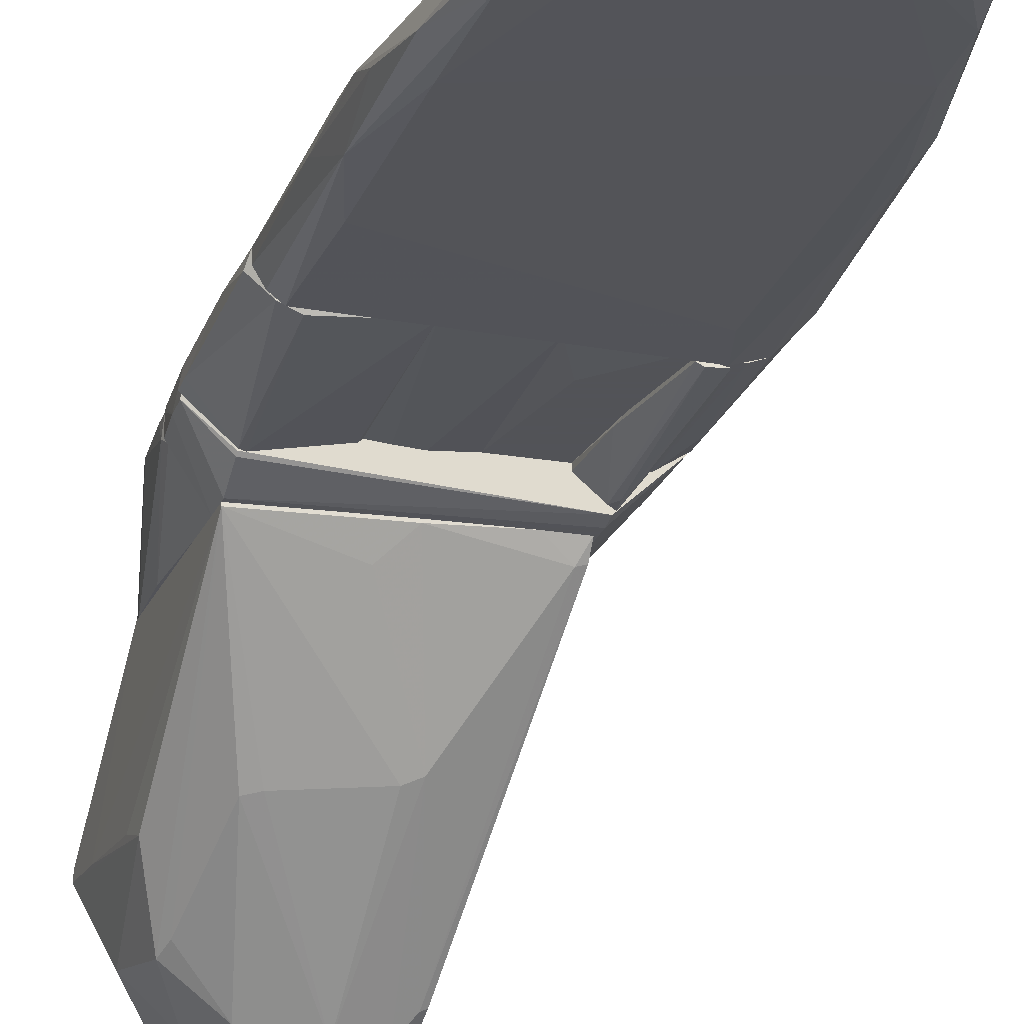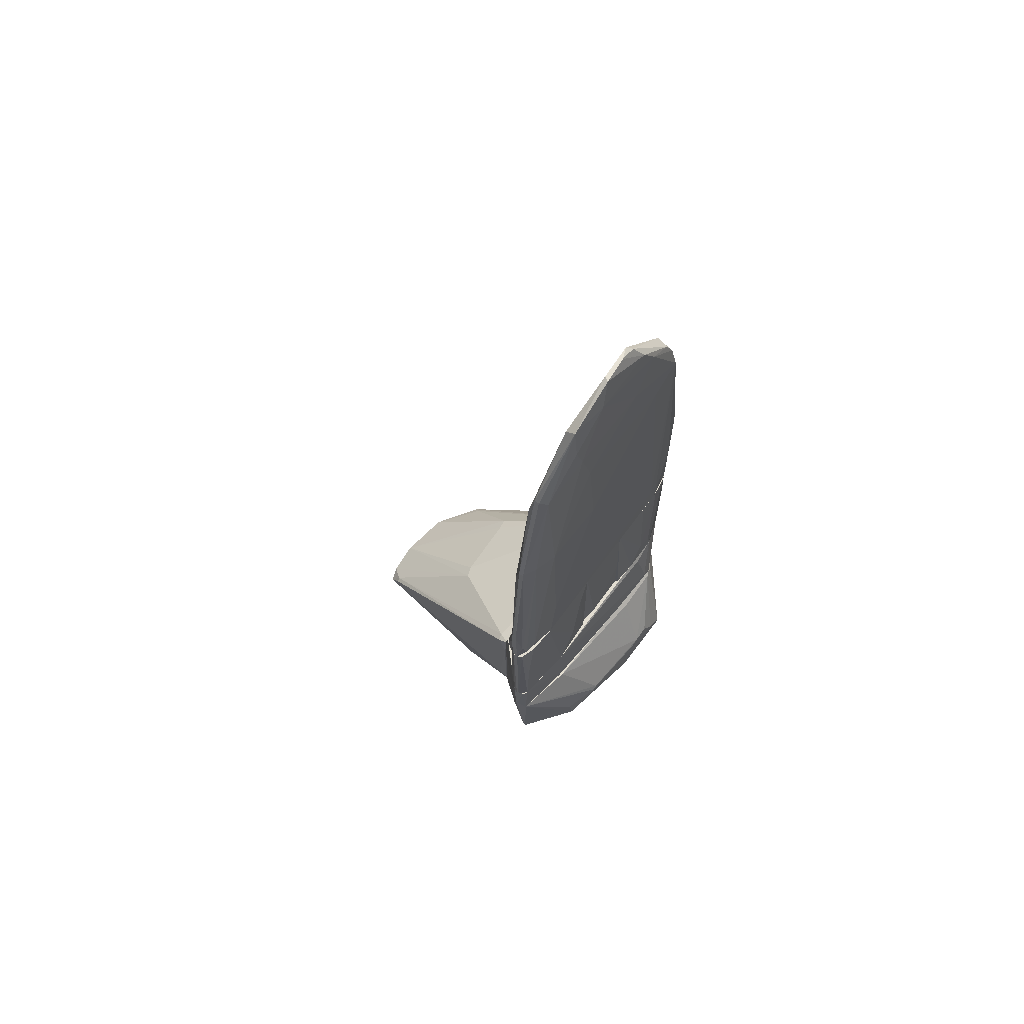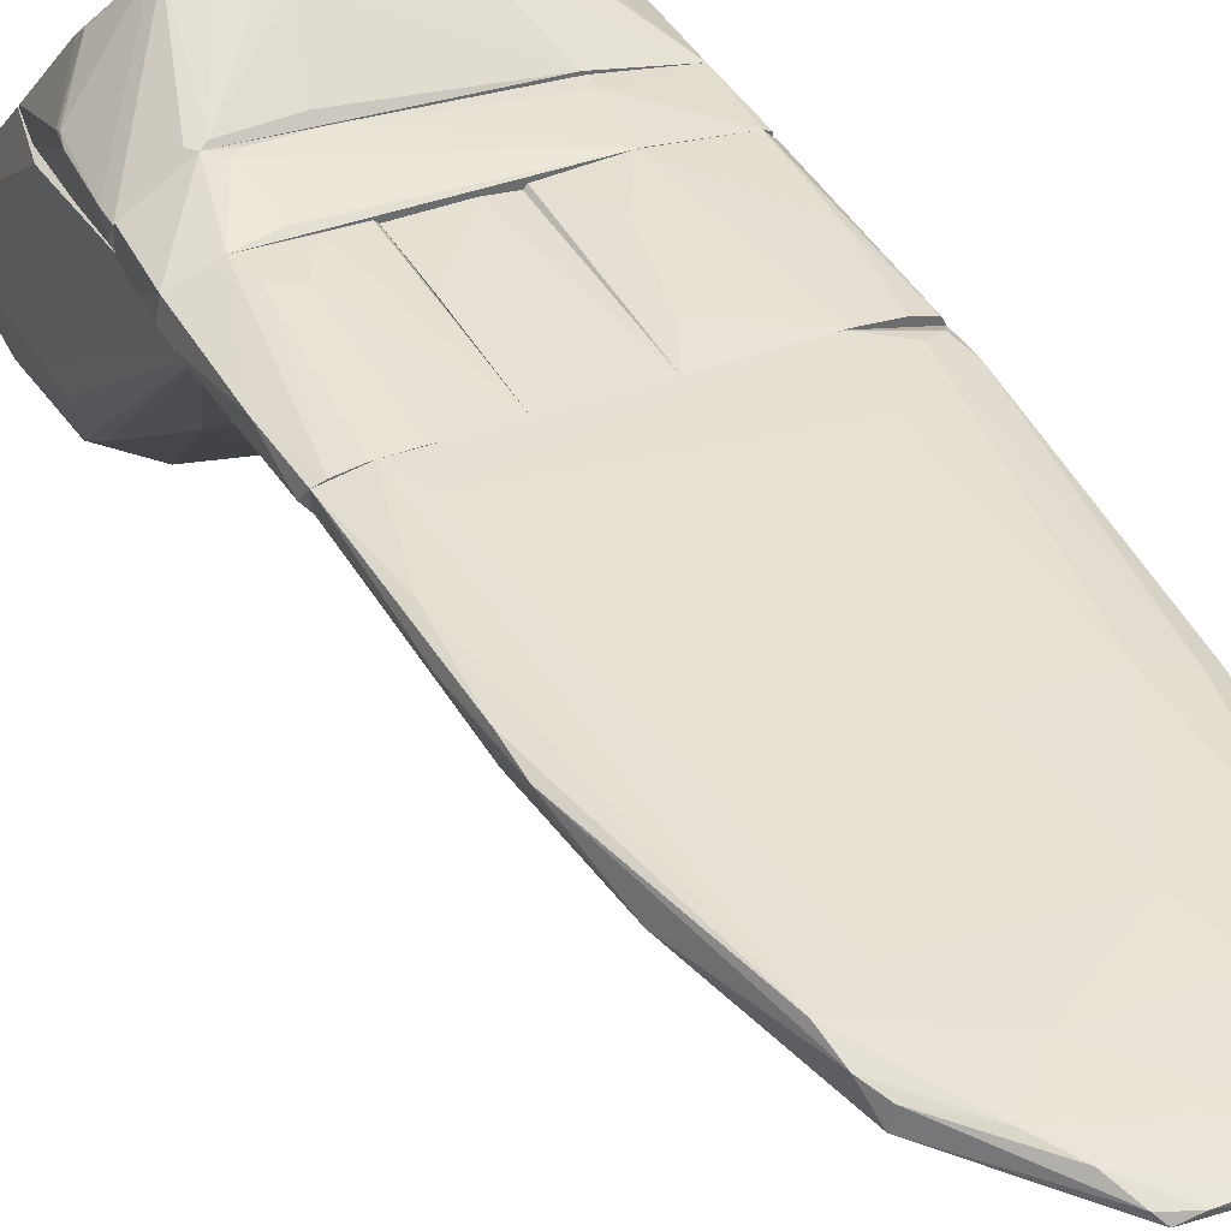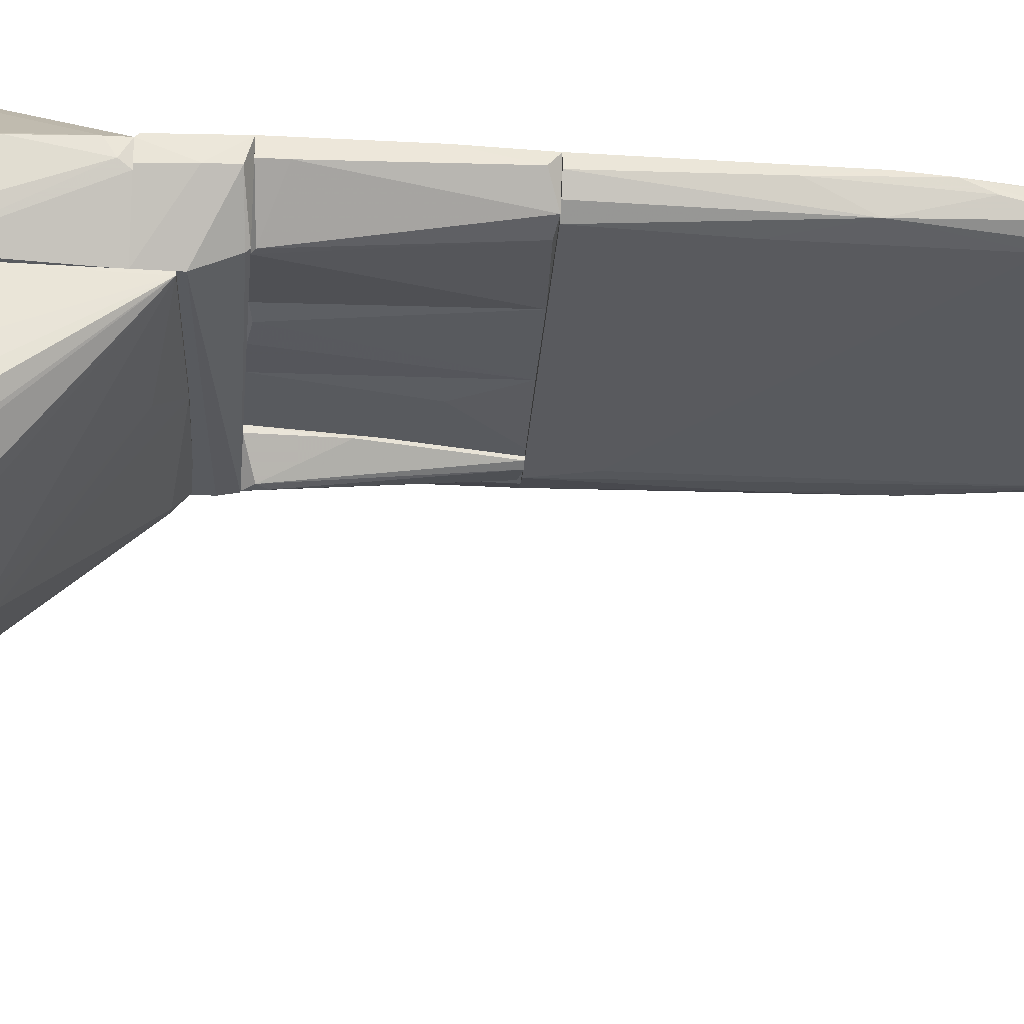
<metadata>
{"format":"obj","ext":"obj","renderer":"f3d","projection":"perspective","resolution":1024,"background":"white","views":[{"elev":-22.5,"azim":163.6,"up":"+Z"},{"elev":68.4,"azim":-54.2,"up":"+Y"},{"elev":38.5,"azim":153.9,"up":"+Z"},{"elev":-31.0,"azim":85.6,"up":"+Z"}]}
</metadata>
<code>
o convex_0
v 0.6657 -8.045 -1.637
v -0.8683 -3.871 -0.6736
v 0.05927 -3.907 -0.674
v -0.04769 -7.117 -3.991
v -1.154 -6.654 -0.6736
v 1.593 -4.014 -0.6736
v 1.807 -8.437 -2.351
v 1.629 -7.01 -0.6736
v -0.6187 -7.974 -3.242
v 1.379 -6.975 -3.385
v -0.797 -6.761 -3.67
v 0.2732 -8.509 -3.706
v -1.296 -4.014 -0.8525
v -0.1903 -8.259 -2.244
v -0.1546 -5.263 -2.351
v 1.165 -8.224 -3.635
v 0.02362 -7.331 -0.674
v 1.058 -5.549 -2.457
v -1.332 -5.798 -0.8166
v 1.665 -6.404 -2.565
v 0.9868 -8.616 -2.457
v -0.04769 -7.831 -4.063
v 0.737 -7.046 -3.849
v -0.9399 -7.474 -1.816
v 1.736 -6.44 -0.7453
v -0.69 -7.117 -0.674
v -0.7613 -7.01 -3.849
v -0.04769 -6.975 -3.956
v 0.63 -7.831 -4.027
v 1.522 -7.867 -3.242
v 1.736 -8.402 -2.208
v -1.296 -3.871 -0.6736
v -0.9399 -6.546 -3.1
v 0.1306 -8.509 -3.706
v 1.593 -4.014 -0.7098
v -0.5115 -7.759 -3.777
v 0.3801 -7.402 -0.7453
v 1.022 -7.546 -3.849
v -0.3332 -5.191 -2.28
v -0.5471 -8.081 -2.921
v 0.05927 -3.907 -0.7095
v 0.5943 -8.295 -3.884
v 1.629 -8.509 -2.422
v -1.189 -4.014 -0.888
v -0.08334 -8.366 -2.636
v -0.7257 -6.761 -3.706
v -0.9399 -7.474 -1.744
v -1.332 -5.833 -0.6736
v 1.451 -7.082 -0.6736
v 1.771 -7.795 -2.386
v 0.5227 -7.76 -4.063
v -1.332 -4.3 -0.7098
v 0.9509 -8.616 -2.743
v 0.8796 -5.477 -2.422
v -0.9756 -6.903 -0.6736
v -0.5471 -6.975 -3.92
v 1.201 -8.259 -3.563
v 1.308 -6.761 -3.278
v -0.7257 -7.867 -2.743
v 0.3801 -4.157 -0.9948
v 0.2732 -8.545 -3.456
v 1.807 -8.402 -2.244
v -1.011 -6.012 -2.671
v 1.7 -6.725 -2.457
f 35 50 64
f 2 5 6
f 3 2 6
f 6 5 8
f 1 17 21
f 17 14 21
f 6 8 25
f 14 17 26
f 18 23 28
f 20 7 30
f 10 20 30
f 1 21 31
f 5 2 32
f 24 19 33
f 11 27 33
f 27 24 33
f 3 6 35
f 20 10 35
f 6 25 35
f 27 22 36
f 9 27 36
f 34 9 36
f 22 34 36
f 17 1 37
f 1 31 37
f 23 10 38
f 16 29 38
f 10 30 38
f 30 16 38
f 15 28 39
f 9 34 40
f 2 3 41
f 3 35 41
f 29 16 42
f 12 34 42
f 34 22 42
f 31 21 43
f 32 2 44
f 13 32 44
f 2 41 44
f 41 39 44
f 21 14 45
f 14 40 45
f 40 34 45
f 11 13 46
f 27 11 46
f 13 44 46
f 44 39 46
f 5 24 47
f 14 26 47
f 40 14 47
f 24 5 48
f 19 24 48
f 5 32 48
f 8 5 49
f 31 8 49
f 17 37 49
f 37 31 49
f 7 20 50
f 25 7 50
f 35 25 50
f 22 4 51
f 4 28 51
f 28 23 51
f 23 38 51
f 38 29 51
f 29 42 51
f 42 22 51
f 32 13 52
f 19 48 52
f 48 32 52
f 12 43 53
f 43 21 53
f 28 15 54
f 18 28 54
f 15 35 54
f 35 18 54
f 26 17 55
f 5 47 55
f 47 26 55
f 49 5 55
f 17 49 55
f 4 22 56
f 22 27 56
f 28 4 56
f 39 28 56
f 27 46 56
f 46 39 56
f 16 30 57
f 30 7 57
f 12 42 57
f 42 16 57
f 7 43 57
f 43 12 57
f 10 23 58
f 23 18 58
f 35 10 58
f 18 35 58
f 27 9 59
f 24 27 59
f 9 40 59
f 47 24 59
f 40 47 59
f 35 15 60
f 15 39 60
f 41 35 60
f 39 41 60
f 34 12 61
f 21 45 61
f 45 34 61
f 12 53 61
f 53 21 61
f 7 25 62
f 25 8 62
f 8 31 62
f 43 7 62
f 31 43 62
f 13 11 63
f 11 33 63
f 33 19 63
f 52 13 63
f 19 52 63
f 20 35 64
f 50 20 64
o convex_1
v 0.3445 5.37 0.004259
v -2.01 -1.408 -0.03136
v -2.01 -1.408 0.03993
v 1.986 -1.409 0.1826
v 1.736 -1.409 -0.2454
v -1.475 2.836 -0.2097
v -1.296 1.874 0.1826
v 1.522 3.585 0.2183
v 1.522 3.229 -0.1741
v -1.546 -1.408 -0.2812
v -1.332 -1.408 0.2183
v -1.368 3.871 0.07561
v 1.593 -1.409 0.254
v -0.7613 4.942 -0.1027
v -0.2262 5.013 0.1113
v 1.914 1.624 0.03988
v 1.665 -0.01672 -0.2454
v 0.5584 5.156 -0.1027
v -1.832 1.981 0.004206
v -0.369 1.874 0.2183
v -1.903 -1.23 0.147
v 1.415 4.193 -0.06704
v 1.879 0.8038 -0.1741
v 0.09453 4.157 -0.1741
v -1.76 1.482 -0.1741
v -0.5118 3.479 0.1826
v -1.439 3.907 -0.1027
v 0.7368 4.977 0.1113
v -0.7613 5.048 0.03993
v 1.95 0.8752 0.1826
v -1.404 -0.8379 -0.2812
v 0.8796 4.014 -0.1741
v 1.986 -1.409 0.03988
v -1.653 2.016 0.1112
v 1.807 2.373 -0.06704
v -1.868 -1.408 -0.1741
v -0.6901 4.228 -0.1741
v -0.6901 4.157 0.147
v 1.45 -0.98 0.254
v -1.475 3.515 -0.1741
v 1.486 3.942 0.147
v -2.01 -0.8379 -0.06699
v -0.04786 5.406 0.03993
v 0.5228 5.334 -0.06704
v -0.6542 2.765 -0.2097
v 0.5228 4.157 0.1826
v 1.593 1.981 -0.2097
v 1.879 -0.2309 0.2183
v -1.832 1.945 -0.06699
v 1.986 0.2328 0.07561
v -1.974 -0.9446 0.1112
v -1.225 -0.5517 0.2183
v -1.725 -1.159 0.1826
v 1.95 1.339 0.147
v 1.879 -1.409 -0.1383
v -0.01226 5.406 -0.03136
v 1.058 3.336 0.2183
v -0.7969 4.549 0.1113
v -2.01 -0.5877 0.004206
v 1.379 4.193 0.1113
v -1.439 3.907 -0.03136
v 0.9508 4.62 0.147
v 0.594 5.263 0.004259
v -1.725 0.3755 -0.2097
f 100 89 128
f 67 66 77
f 69 68 77
f 66 69 77
f 75 67 77
f 67 75 85
f 73 82 86
f 69 81 87
f 71 84 90
f 78 91 93
f 69 74 95
f 74 70 95
f 81 69 95
f 82 73 96
f 88 82 96
f 68 69 97
f 71 76 98
f 76 83 98
f 73 86 99
f 80 87 99
f 87 73 99
f 69 66 100
f 74 69 100
f 78 82 101
f 82 88 101
f 76 71 102
f 71 90 102
f 77 72 103
f 75 77 103
f 70 89 104
f 91 78 104
f 101 70 104
f 78 101 104
f 99 86 105
f 66 67 106
f 100 66 106
f 89 100 106
f 92 65 107
f 79 92 107
f 93 79 107
f 82 78 108
f 86 82 108
f 95 70 109
f 88 96 109
f 70 101 109
f 101 88 109
f 79 102 110
f 102 90 110
f 73 87 111
f 87 81 111
f 81 95 111
f 96 73 111
f 95 109 111
f 109 96 111
f 77 68 112
f 72 77 112
f 68 94 112
f 94 72 112
f 83 91 113
f 104 89 113
f 91 104 113
f 89 106 113
f 87 80 114
f 94 68 114
f 68 97 114
f 97 87 114
f 67 85 115
f 98 83 115
f 85 98 115
f 84 71 116
f 75 103 116
f 103 84 116
f 85 75 117
f 71 98 117
f 98 85 117
f 116 71 117
f 75 116 117
f 72 94 118
f 80 99 118
f 105 72 118
f 99 105 118
f 114 80 118
f 94 114 118
f 69 87 119
f 97 69 119
f 87 97 119
f 78 93 120
f 107 65 120
f 93 107 120
f 108 78 120
f 65 108 120
f 90 84 121
f 103 72 121
f 84 103 121
f 72 110 121
f 110 90 121
f 93 76 122
f 79 93 122
f 76 102 122
f 102 79 122
f 106 67 123
f 83 113 123
f 113 106 123
f 67 115 123
f 115 83 123
f 105 86 124
f 83 76 125
f 91 83 125
f 76 93 125
f 93 91 125
f 92 79 126
f 72 105 126
f 110 72 126
f 79 110 126
f 124 92 126
f 105 124 126
f 65 92 127
f 86 108 127
f 108 65 127
f 92 124 127
f 124 86 127
f 70 74 128
f 89 70 128
f 74 100 128
o convex_2
v -0.08318 -7.189 -0.495
v 1.986 -4.335 0.147
v 1.986 -4.549 0.147
v -1.225 -5.619 0.7177
v -1.332 -4.335 -0.6735
v 1.629 -6.974 -0.6735
v 1.129 -5.62 1.003
v -1.939 -4.335 0.1824
v 1.593 -4.335 -0.6735
v -1.118 -6.689 -0.6735
v 0.4514 -5.12 0.9675
v -1.725 -5.976 0.1824
v 1.415 -4.335 0.5035
v -1.011 -6.368 0.3252
v 1.914 -5.441 0.147
v -1.939 -5.584 0.147
v 0.2731 -7.332 -0.6377
v 0.13 -5.727 0.9675
v -0.7612 -5.191 0.8605
v -1.083 -4.335 0.3608
v -0.6899 -7.082 -0.6735
v -1.832 -4.977 -0.1383
v 1.522 -5.904 0.5035
v -1.332 -5.869 -0.6735
v 1.986 -4.442 -0.03148
v 1.7 -6.547 -0.6735
v 0.2731 -7.046 -0.3168
v 1.415 -6.868 -0.4236
v -1.975 -4.335 0.004472
v 1.022 -5.798 0.8605
v 0.6654 -4.407 0.5393
v -0.6542 -6.654 0.07571
v 0.8798 -5.334 1.003
v 1.7 -5.833 -0.6735
v -0.7612 -6.939 -0.4236
v -1.939 -5.584 0.1824
v 0.1661 -6.404 0.3252
v 1.629 -6.974 -0.6378
v -1.261 -5.263 0.6821
v 1.95 -5.227 0.147
v 0.13 -7.332 -0.6736
v -0.9756 -6.868 -0.6021
v 1.522 -6.083 0.361
v -1.154 -5.976 0.5393
v 1.129 -5.548 1.003
v 1.95 -4.335 -0.1027
v -0.08318 -5.798 0.8961
v 0.7011 -5.12 0.9675
v 1.486 -4.407 0.5035
v -1.19 -6.511 -0.6735
v 1.165 -5.655 0.9675
v 0.09476 -7.26 -0.5307
v 0.5228 -5.726 0.9675
v -0.6899 -5.156 0.8605
v 1.343 -4.371 0.5393
v 1.914 -5.37 0.1826
v 0.3088 -5.156 0.9675
f 139 182 185
f 131 130 135
f 130 133 136
f 133 130 137
f 138 140 144
f 132 146 147
f 130 136 148
f 141 130 148
f 144 150 152
f 130 131 153
f 143 134 154
f 155 145 156
f 136 133 157
f 150 144 157
f 133 152 157
f 152 150 157
f 155 156 158
f 148 139 159
f 146 135 161
f 153 154 162
f 142 140 163
f 149 129 163
f 160 142 163
f 129 160 163
f 132 136 164
f 140 132 164
f 144 140 164
f 136 157 164
f 157 144 164
f 146 160 165
f 134 143 166
f 145 134 166
f 156 145 166
f 136 132 167
f 132 147 167
f 147 136 167
f 153 131 168
f 143 154 168
f 154 153 168
f 133 137 169
f 134 145 169
f 149 138 169
f 152 133 169
f 154 134 169
f 137 162 169
f 162 154 169
f 140 138 170
f 138 149 170
f 163 140 170
f 149 163 170
f 143 151 171
f 166 143 171
f 156 166 171
f 132 140 172
f 140 142 172
f 135 130 173
f 161 135 173
f 137 130 174
f 130 153 174
f 162 137 174
f 153 162 174
f 146 132 175
f 142 160 175
f 160 146 175
f 132 172 175
f 172 142 175
f 139 161 176
f 130 141 177
f 173 130 177
f 141 173 177
f 138 144 178
f 144 152 178
f 169 138 178
f 152 169 178
f 131 135 179
f 135 158 179
f 158 156 179
f 171 151 179
f 156 171 179
f 129 149 180
f 145 155 180
f 160 129 180
f 155 165 180
f 165 160 180
f 169 145 180
f 149 169 180
f 135 146 181
f 158 135 181
f 155 158 181
f 146 165 181
f 165 155 181
f 136 147 182
f 139 148 182
f 148 136 182
f 141 148 183
f 159 139 183
f 148 159 183
f 173 141 183
f 161 173 183
f 139 176 183
f 176 161 183
f 151 143 184
f 168 131 184
f 143 168 184
f 131 179 184
f 179 151 184
f 147 146 185
f 161 139 185
f 146 161 185
f 182 147 185
o convex_3
v 1.165 -4.263 0.5038
v -1.332 -4.335 -0.6736
v -1.831 -4.335 -0.174
v -1.939 -3.514 -0.06716
v 1.593 -3.514 -0.4595
v 1.593 -4.335 -0.6736
v 2.022 -3.514 0.1826
v -1.332 -3.514 -0.6378
v -1.903 -3.514 0.1826
v -1.939 -4.335 0.1826
v 1.986 -4.335 0.147
v 1.201 -3.586 0.3609
v 1.593 -3.942 -0.6736
v -1.082 -3.514 0.2895
v -1.118 -4.335 0.3254
v 1.415 -4.335 0.5038
v 2.022 -3.586 -0.06728
v -1.332 -3.693 -0.6736
v 1.593 -3.514 0.3254
v 1.986 -4.335 -0.06728
v 1.272 -4.192 0.5038
v 0.5226 -4.299 0.4681
v -1.975 -4.335 0.004178
v 1.593 -3.55 -0.4952
v -1.975 -3.514 0.1469
v -1.118 -4.156 0.3254
v 1.986 -4.299 0.1826
v 2.022 -3.871 -0.06728
f 212 196 213
f 187 188 189
f 188 187 191
f 190 189 192
f 189 190 193
f 192 189 194
f 188 191 195
f 195 191 196
f 191 187 198
f 192 194 199
f 195 196 200
f 200 196 201
f 190 192 202
f 191 198 202
f 187 189 203
f 189 193 203
f 198 187 203
f 193 198 203
f 192 199 204
f 199 197 204
f 201 192 204
f 196 191 205
f 197 199 206
f 186 201 206
f 204 197 206
f 201 204 206
f 201 186 207
f 200 201 207
f 186 206 207
f 206 199 207
f 189 188 208
f 188 195 208
f 193 190 209
f 198 193 209
f 190 202 209
f 202 198 209
f 194 189 210
f 195 194 210
f 189 208 210
f 208 195 210
f 194 195 211
f 199 194 211
f 195 200 211
f 207 199 211
f 200 207 211
f 192 201 212
f 201 196 212
f 202 192 213
f 191 202 213
f 205 191 213
f 196 205 213
f 192 212 213
o convex_4
v -1.118 -2.479 -0.2455
v -1.618 -2.051 -0.2812
v -1.618 -2.051 -0.2455
v -1.582 -3.514 -0.2812
v -1.261 -3.407 -0.6023
v -1.011 -3.514 -0.2455
v -1.368 -1.409 -0.3169
v -1.368 -3.514 -0.6023
v -1.582 -1.445 -0.2812
v -1.297 -1.409 -0.2455
v -1.582 -3.514 -0.2455
v -1.083 -2.693 -0.2812
v -1.297 -1.409 -0.2812
v -1.011 -3.514 -0.3169
v -1.332 -3.3 -0.6023
f 221 222 228
f 216 215 217
f 214 216 219
f 217 215 221
f 219 217 221
f 215 216 222
f 221 215 222
f 216 214 223
f 222 216 223
f 220 222 223
f 216 217 224
f 219 216 224
f 217 219 224
f 214 219 225
f 218 220 226
f 223 214 226
f 220 223 226
f 214 225 226
f 225 218 226
f 221 218 227
f 219 221 227
f 225 219 227
f 218 225 227
f 220 218 228
f 218 221 228
f 222 220 228
o convex_5
v -0.5832 -2.051 -0.2455
v -2.01 -3.514 0.03989
v -2.01 -3.514 0.07556
v -2.01 -1.409 0.03989
v -0.3334 -3.514 0.254
v -0.2977 -1.409 0.2183
v -0.2977 -3.514 -0.2455
v -1.689 -1.409 -0.2455
v -1.761 -1.409 0.1826
v -1.653 -3.514 -0.2455
v -0.2977 -1.409 -0.2097
v -1.047 -3.514 0.2897
v -1.903 -3.514 0.1826
v -1.867 -2.907 -0.1741
v -0.726 -2.943 0.2897
v -1.368 -1.409 0.2183
v -2.01 -1.409 -0.03136
v -0.2977 -3.514 0.2183
v -1.975 -1.409 0.1112
v -0.5119 -1.909 0.254
v -1.867 -1.409 -0.1741
v -1.975 -3.514 -0.03136
v -1.867 -2.444 0.1826
v -1.189 -1.409 -0.2455
f 236 239 252
f 230 231 232
f 231 230 233
f 233 230 235
f 229 235 236
f 232 234 236
f 234 232 237
f 235 230 238
f 236 235 238
f 234 235 239
f 235 229 239
f 236 234 239
f 231 233 240
f 231 240 241
f 236 238 242
f 240 233 243
f 240 243 244
f 234 237 244
f 237 240 244
f 230 232 245
f 232 236 245
f 234 233 246
f 233 235 246
f 235 234 246
f 232 231 247
f 237 232 247
f 231 241 247
f 233 234 248
f 243 233 248
f 244 243 248
f 234 244 248
f 236 242 249
f 245 236 249
f 242 245 249
f 238 230 250
f 242 238 250
f 230 245 250
f 245 242 250
f 240 237 251
f 241 240 251
f 237 247 251
f 247 241 251
f 229 236 252
f 239 229 252
o convex_6
v 0.63 -2.729 0.254
v -0.2977 -3.514 -0.2454
v 0.1307 -3.514 -0.2812
v -0.2977 -1.409 -0.2097
v -0.2977 -3.514 0.2183
v 0.63 -1.409 -0.2097
v -0.2977 -1.409 0.2183
v 0.63 -3.514 -0.2454
v 0.63 -1.409 0.2183
v 0.63 -3.514 0.254
v -0.01216 -3.514 0.254
v 0.4158 -3.478 -0.2812
f 258 260 264
f 255 254 256
f 254 255 257
f 256 254 257
f 258 256 259
f 256 257 259
f 257 255 260
f 258 253 260
f 253 258 261
f 258 259 261
f 259 253 261
f 260 253 262
f 257 260 262
f 253 259 263
f 259 257 263
f 262 253 263
f 257 262 263
f 255 256 264
f 256 258 264
f 260 255 264
o convex_7
v 1.986 -1.409 0.1826
v 0.6302 -3.514 -0.2454
v 0.6659 -3.514 -0.2811
v 2.021 -3.514 0.1826
v 0.6659 -3.514 0.2897
v 0.6302 -1.409 -0.2097
v 1.593 -3.478 -0.4596
v 0.6302 -1.409 0.2182
v 1.807 -1.409 -0.2097
v 1.522 -3.157 0.3254
v 2.057 -3.514 -0.03142
v 1.593 -1.445 -0.2811
v 1.629 -1.409 0.254
v 2.021 -1.516 0.03996
v 1.593 -3.514 0.3254
v 1.272 -3.05 0.3254
v 1.522 -3.514 -0.4596
v 0.6302 -3.514 0.254
v 1.272 -1.409 0.254
v 2.021 -2.194 0.1826
v 1.023 -3.478 0.3254
v 2.057 -3.264 -0.03142
v 1.879 -1.409 0.2182
f 279 284 287
f 266 267 268
f 266 268 269
f 267 266 270
f 270 266 272
f 265 270 272
f 270 265 273
f 268 267 275
f 270 273 276
f 273 271 276
f 265 272 277
f 273 265 278
f 269 268 279
f 274 277 280
f 279 274 280
f 267 270 281
f 275 267 281
f 271 275 281
f 270 276 281
f 276 271 281
f 266 269 282
f 269 272 282
f 272 266 282
f 277 272 283
f 272 280 283
f 280 277 283
f 268 275 284
f 278 265 284
f 279 268 284
f 272 269 285
f 269 279 285
f 280 272 285
f 279 280 285
f 271 273 286
f 275 271 286
f 273 278 286
f 284 275 286
f 278 284 286
f 265 277 287
f 277 274 287
f 274 279 287
f 284 265 287

</code>
